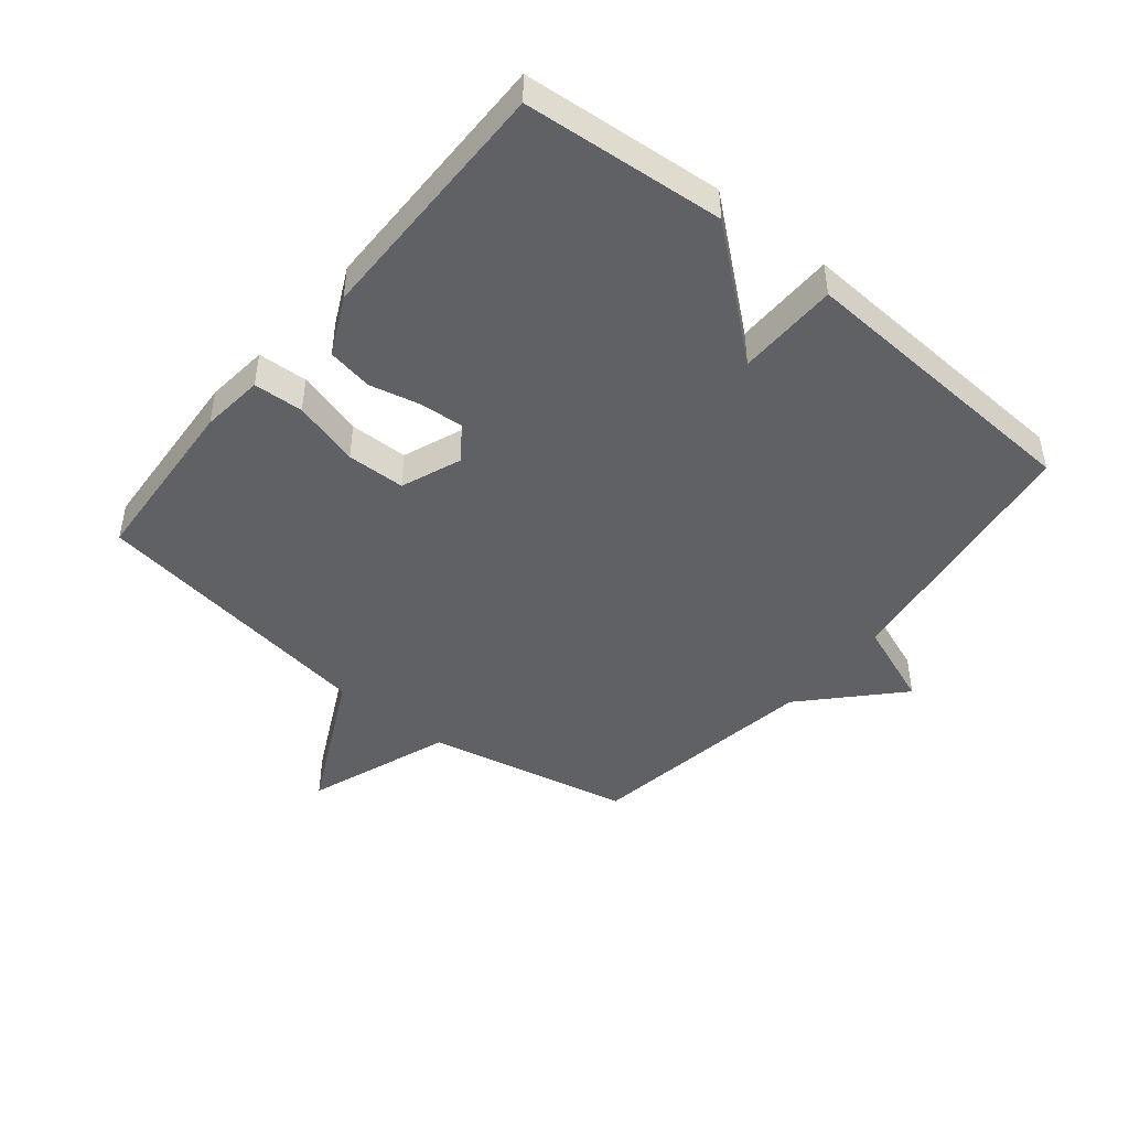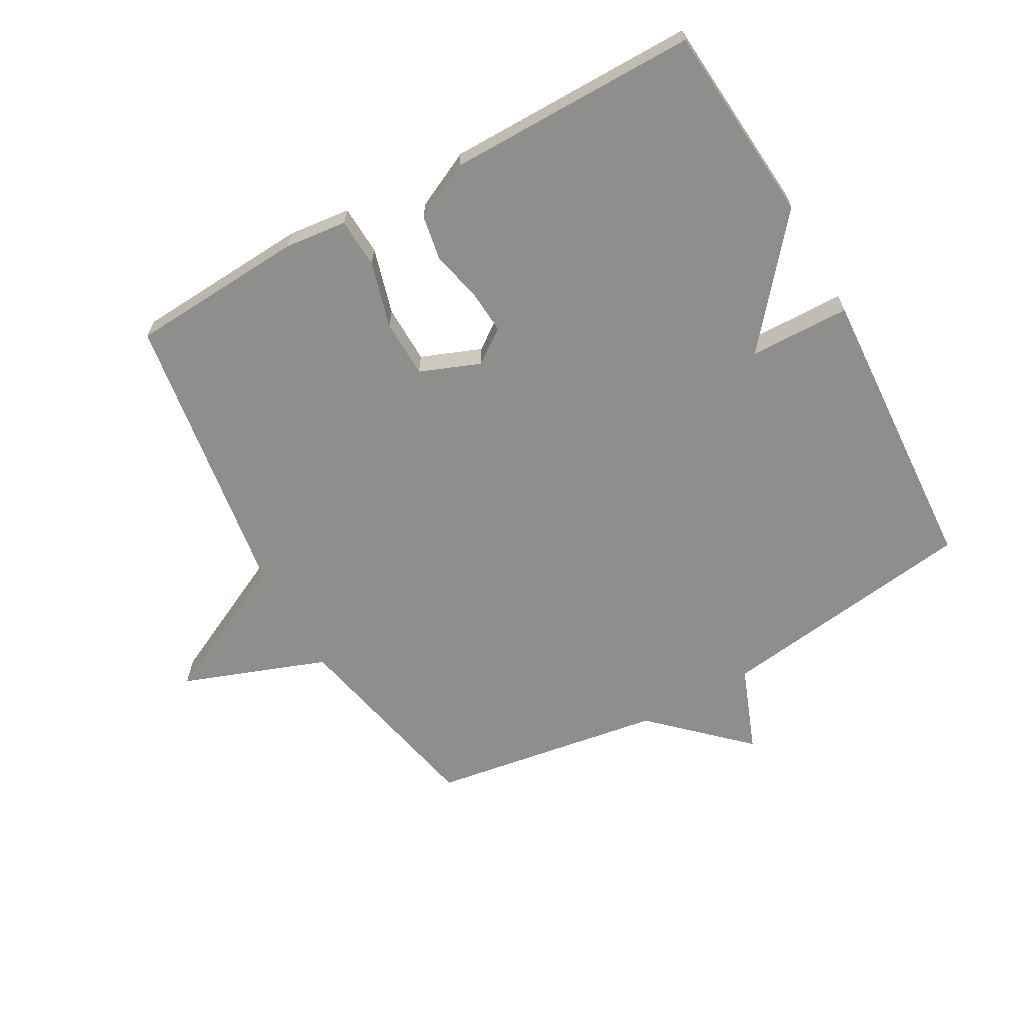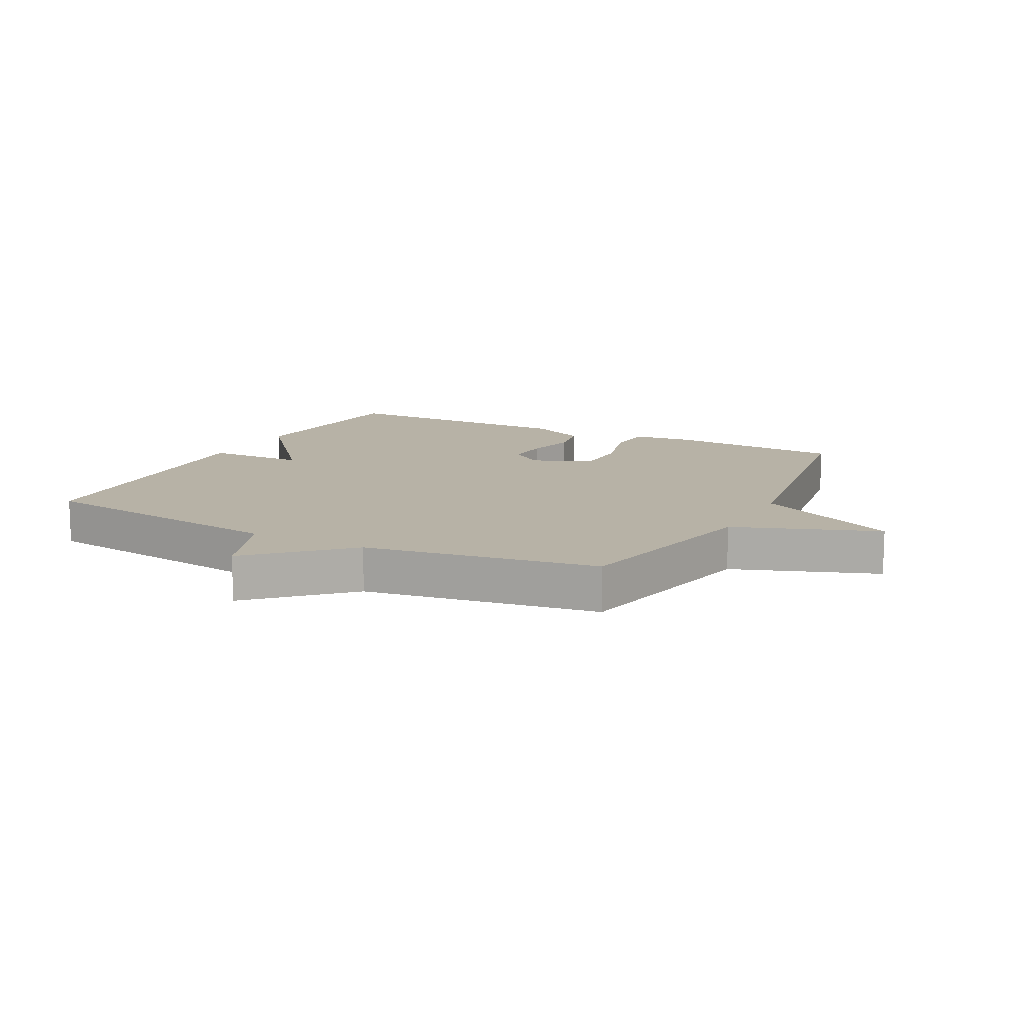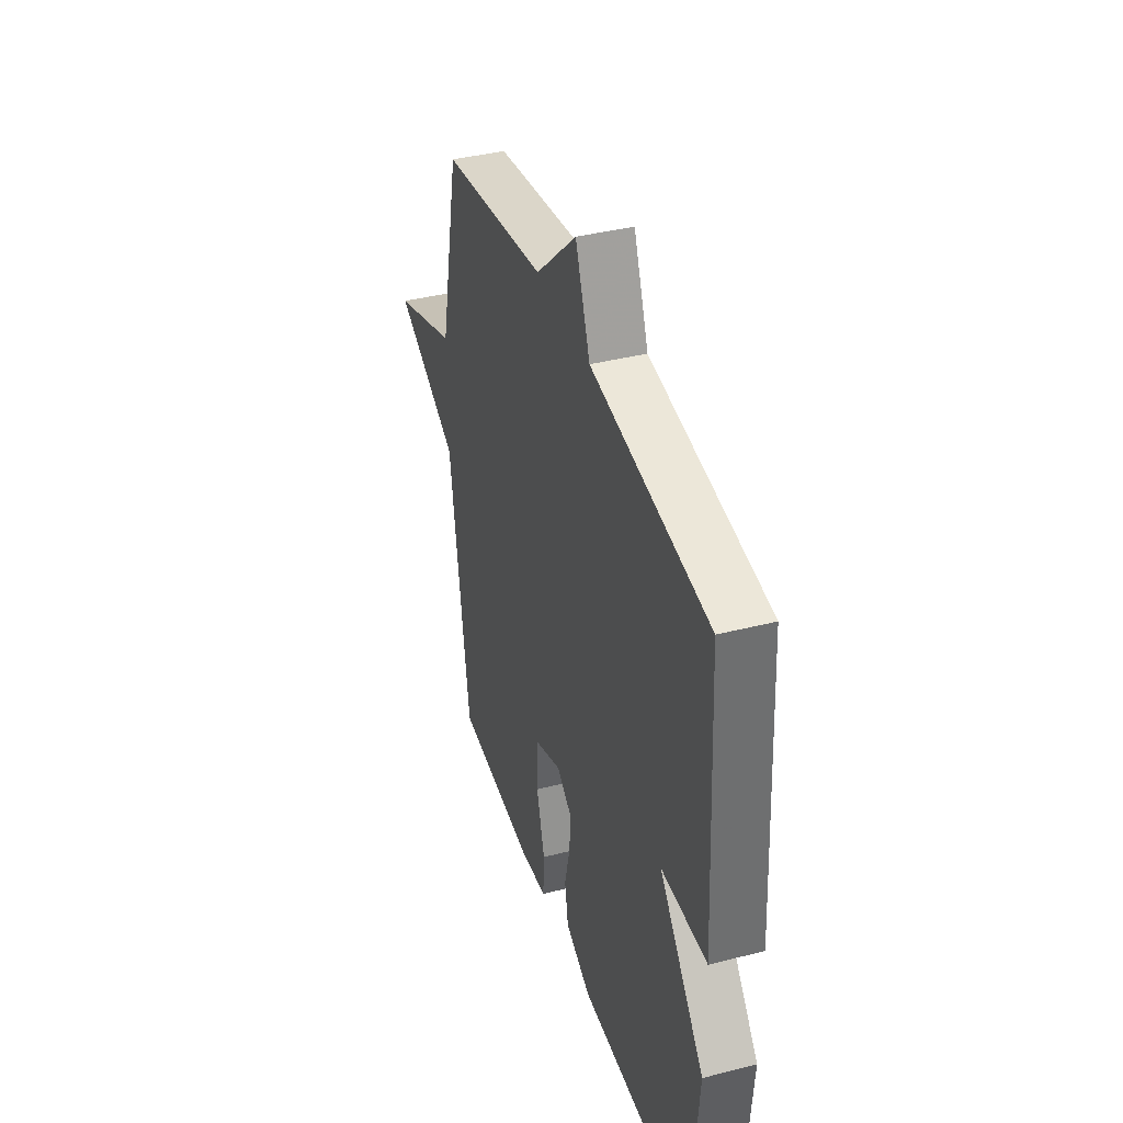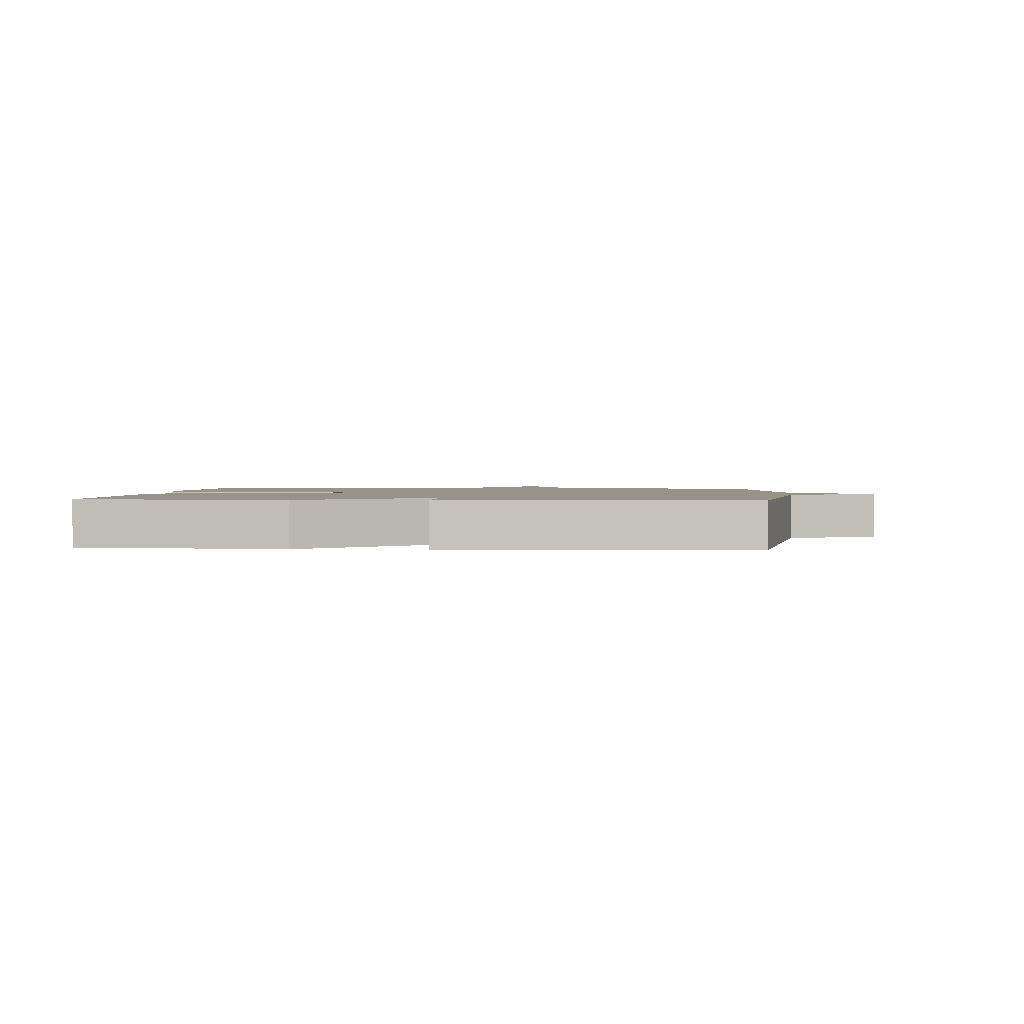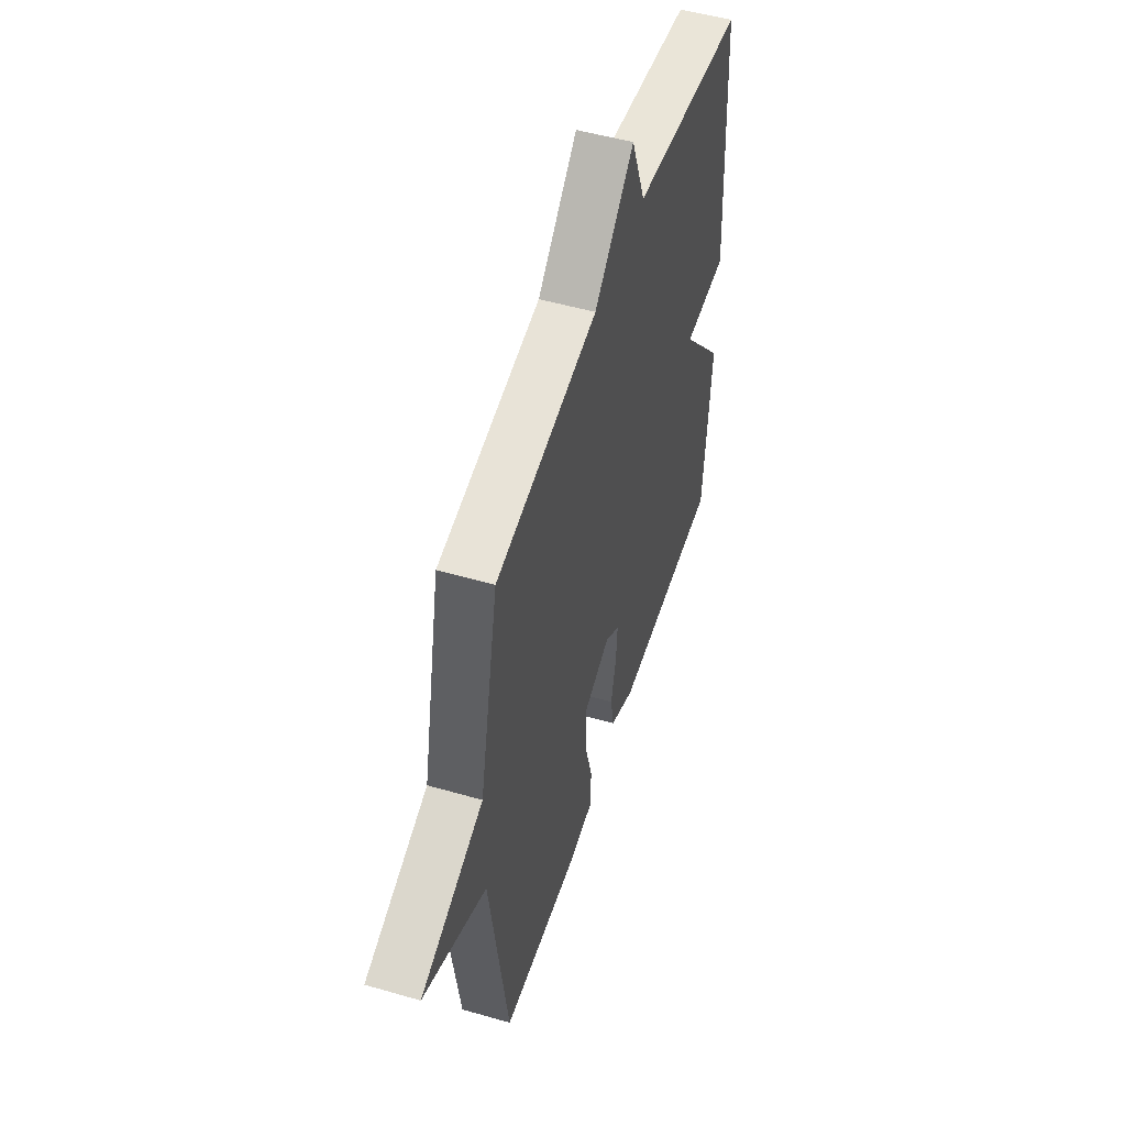
<metadata>
{"format":"obj","ext":"obj","renderer":"f3d","projection":"perspective","resolution":1024,"background":"white","views":[{"elev":-45.9,"azim":-129.2,"up":"+Y"},{"elev":-64.8,"azim":-150.8,"up":"+Y"},{"elev":12.5,"azim":27.3,"up":"+Y"},{"elev":39.4,"azim":-107.6,"up":"+Z"},{"elev":1.6,"azim":-85.7,"up":"+Y"},{"elev":51.6,"azim":107.4,"up":"+Z"}]}
</metadata>
<code>
v -0.5 0.07 0.5
v -0.078 0.07 0.559
v -0.025 0.07 0.698
v 0.122 0.07 0.559
v 0.5 0.07 0.5
v 0.57 0.07 0.169
v 0.803 0.07 0.084
v 0.57 0.07 -0.031
v 0.5 0.07 -0.5
v 0.216 0.07 -0.518
v 0.115 0.07 -0.507
v 0.111 0.07 -0.427
v 0.141 0.07 -0.32
v 0.139 0.07 -0.226
v 0.042 0.07 -0.188
v -0.013 0.07 -0.228
v -0.008 0.07 -0.298
v 0.011 0.07 -0.38
v -0.002 0.07 -0.453
v -0.095 0.07 -0.498
v -0.5 0.07 -0.5
v -0.527 0.07 -0.178
v -0.364 0.07 0.019
v -0.527 0.07 0.022
v -0.5 0 0.5
v -0.078 0 0.559
v -0.025 0 0.698
v 0.122 0 0.559
v 0.5 0 0.5
v 0.57 0 0.169
v 0.803 0 0.084
v 0.57 0 -0.031
v 0.5 0 -0.5
v 0.216 0 -0.518
v 0.115 0 -0.507
v 0.111 0 -0.427
v 0.141 0 -0.32
v 0.139 0 -0.226
v 0.042 0 -0.188
v -0.013 0 -0.228
v -0.008 0 -0.298
v 0.011 0 -0.38
v -0.002 0 -0.453
v -0.095 0 -0.498
v -0.5 0 -0.5
v -0.527 0 -0.178
v -0.364 0 0.019
v -0.527 0 0.022
f 23 24 1 2
f 21 22 23
f 20 21 23
f 19 20 23
f 18 19 23
f 17 18 23
f 16 17 23 2
f 2 3 4
f 16 2 4
f 15 16 4
f 4 5 6
f 15 4 6
f 14 15 6
f 13 14 6
f 12 13 6
f 11 12 6
f 10 11 6
f 9 10 6
f 8 9 6
f 6 7 8
f 26 25 48 47
f 47 46 45
f 47 45 44
f 47 44 43
f 47 43 42
f 47 42 41
f 26 47 41 40
f 28 27 26
f 28 26 40
f 28 40 39
f 30 29 28
f 30 28 39
f 30 39 38
f 30 38 37
f 30 37 36
f 30 36 35
f 30 35 34
f 30 34 33
f 30 33 32
f 32 31 30
f 1 25 26 2
f 2 26 27 3
f 3 27 28 4
f 4 28 29 5
f 5 29 30 6
f 6 30 31 7
f 7 31 32 8
f 8 32 33 9
f 9 33 34 10
f 10 34 35 11
f 11 35 36 12
f 12 36 37 13
f 13 37 38 14
f 14 38 39 15
f 15 39 40 16
f 16 40 41 17
f 17 41 42 18
f 18 42 43 19
f 19 43 44 20
f 20 44 45 21
f 21 45 46 22
f 22 46 47 23
f 23 47 48 24
f 24 48 25 1

</code>
